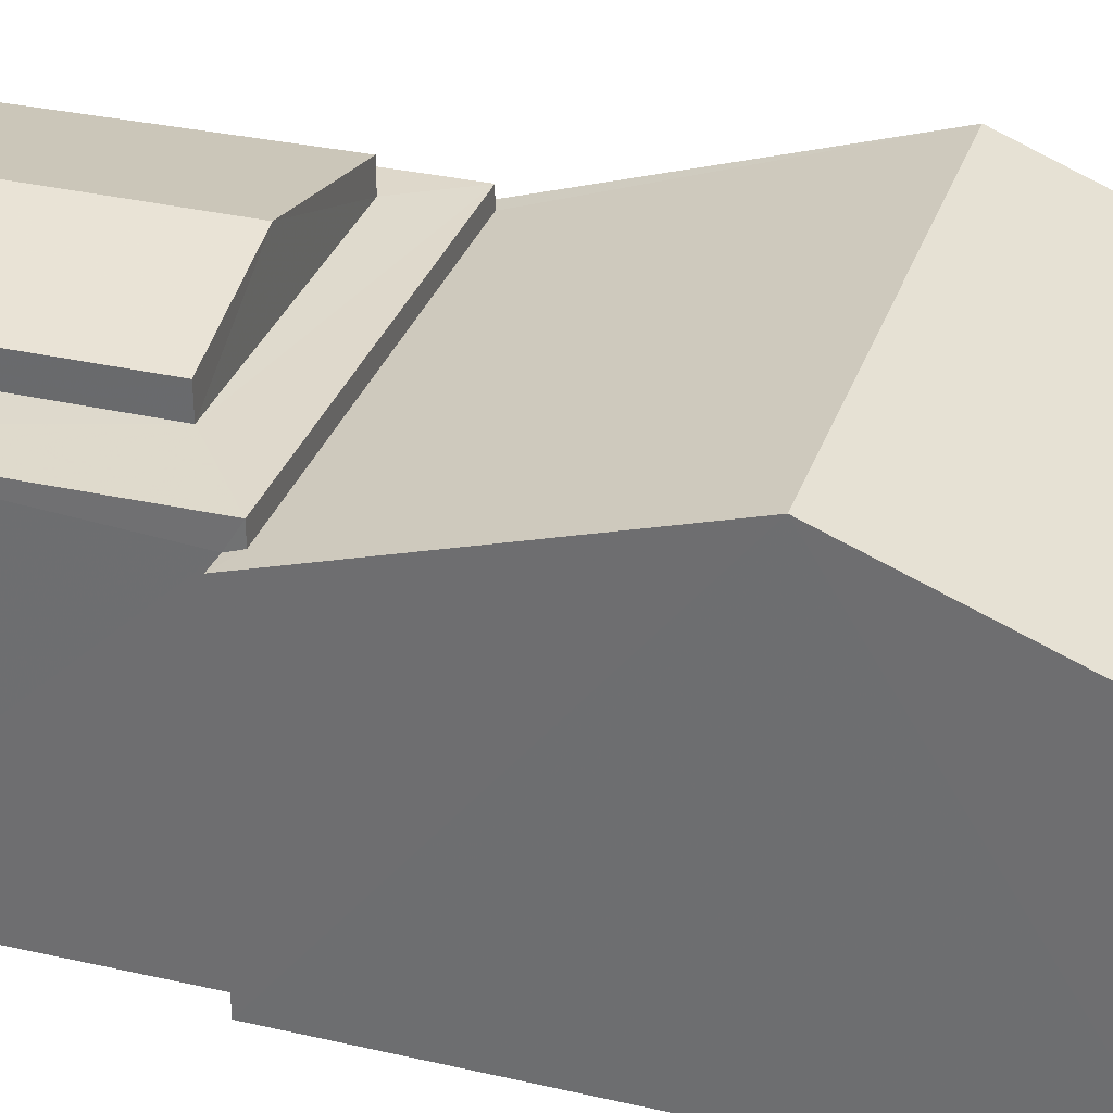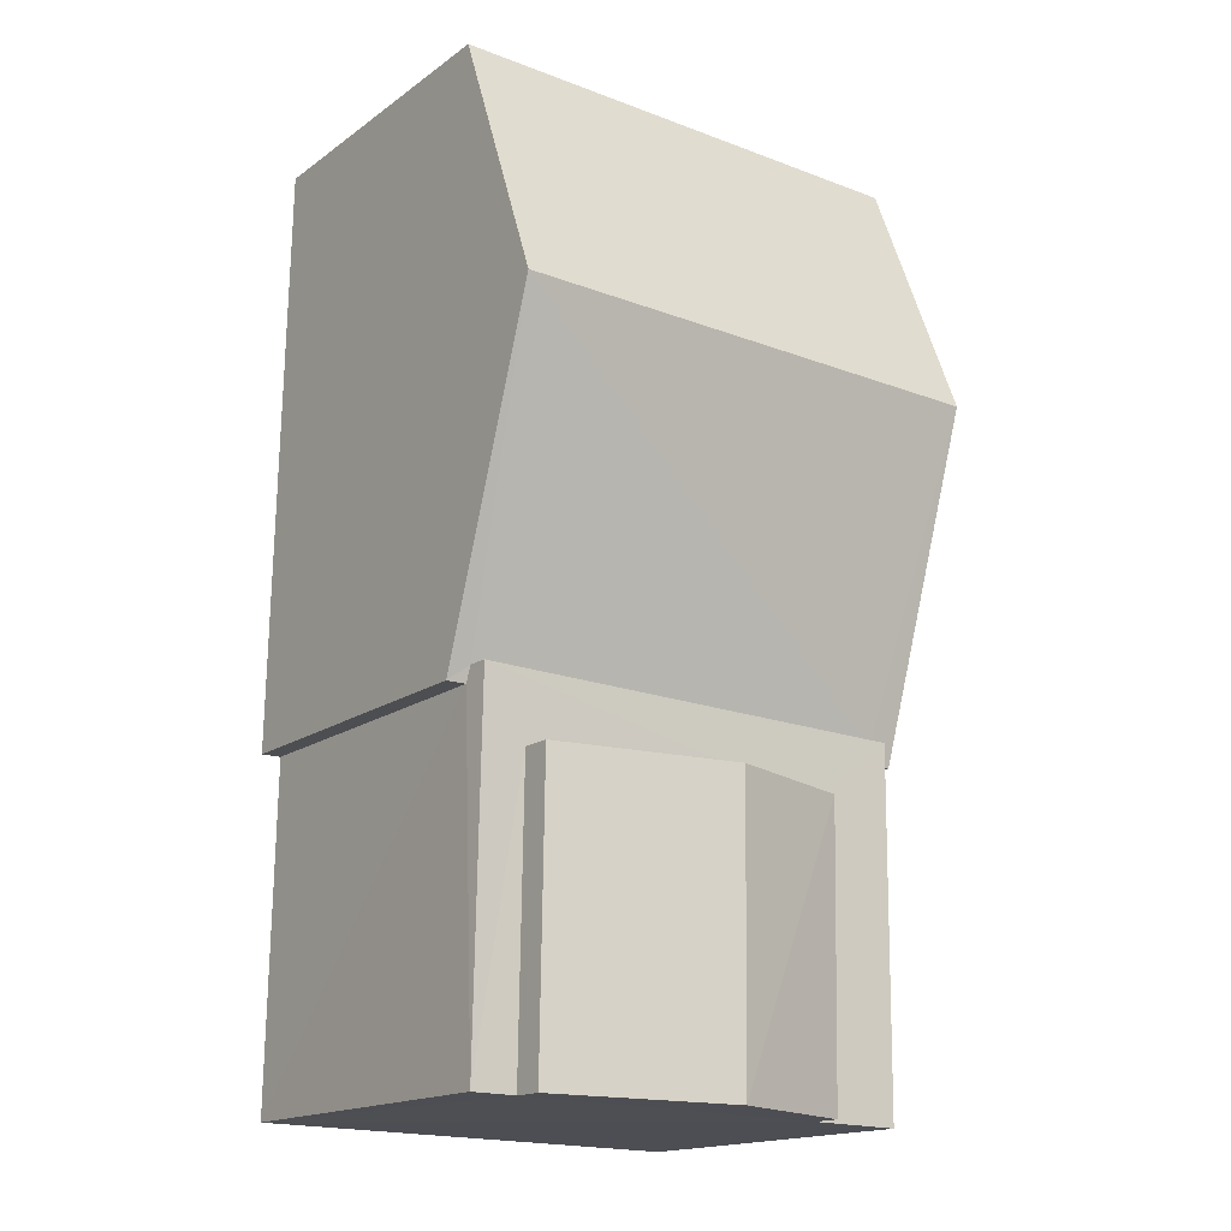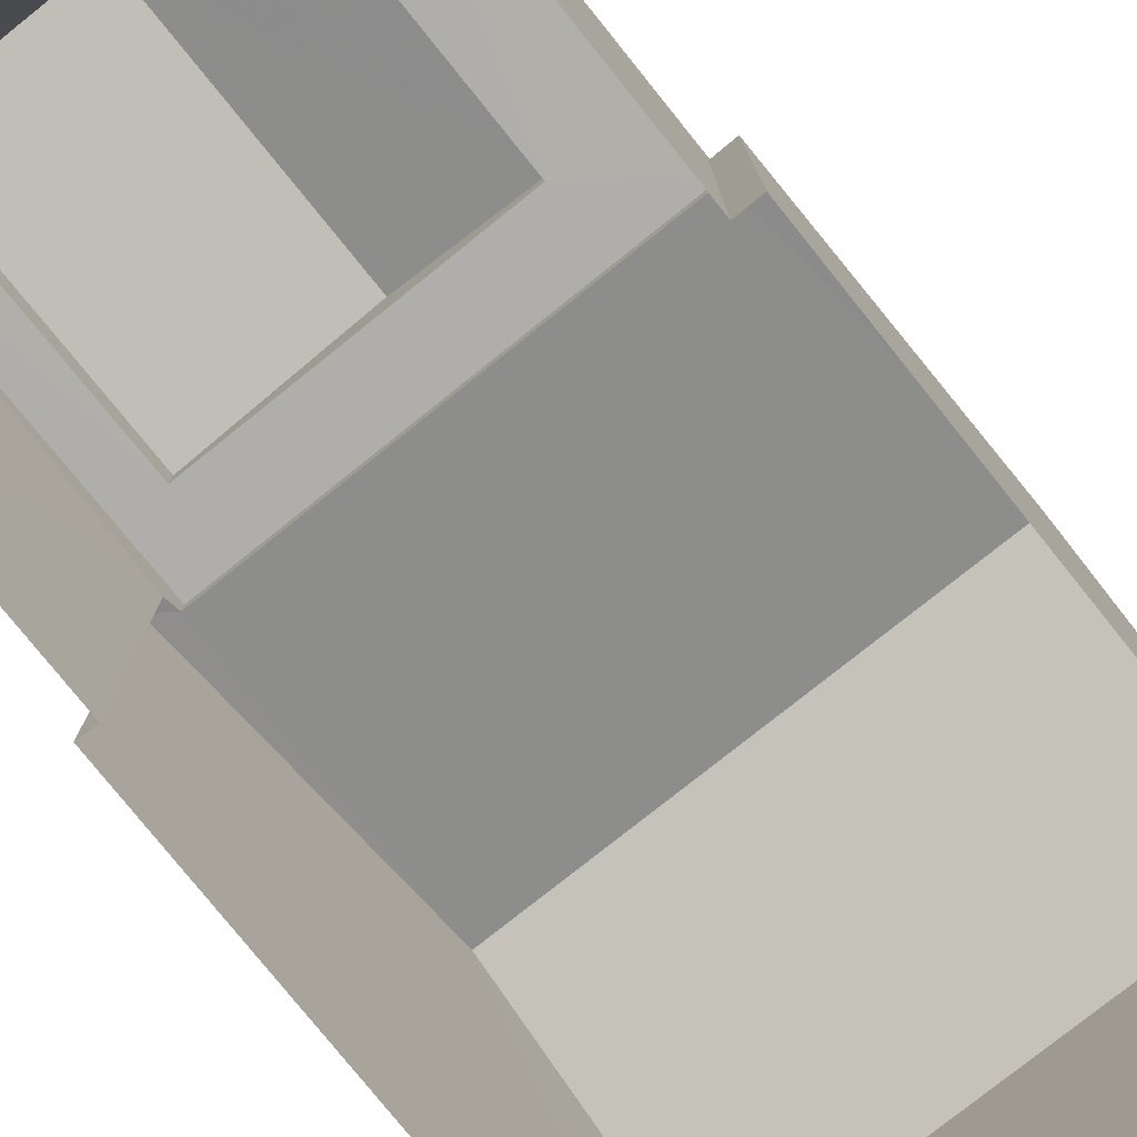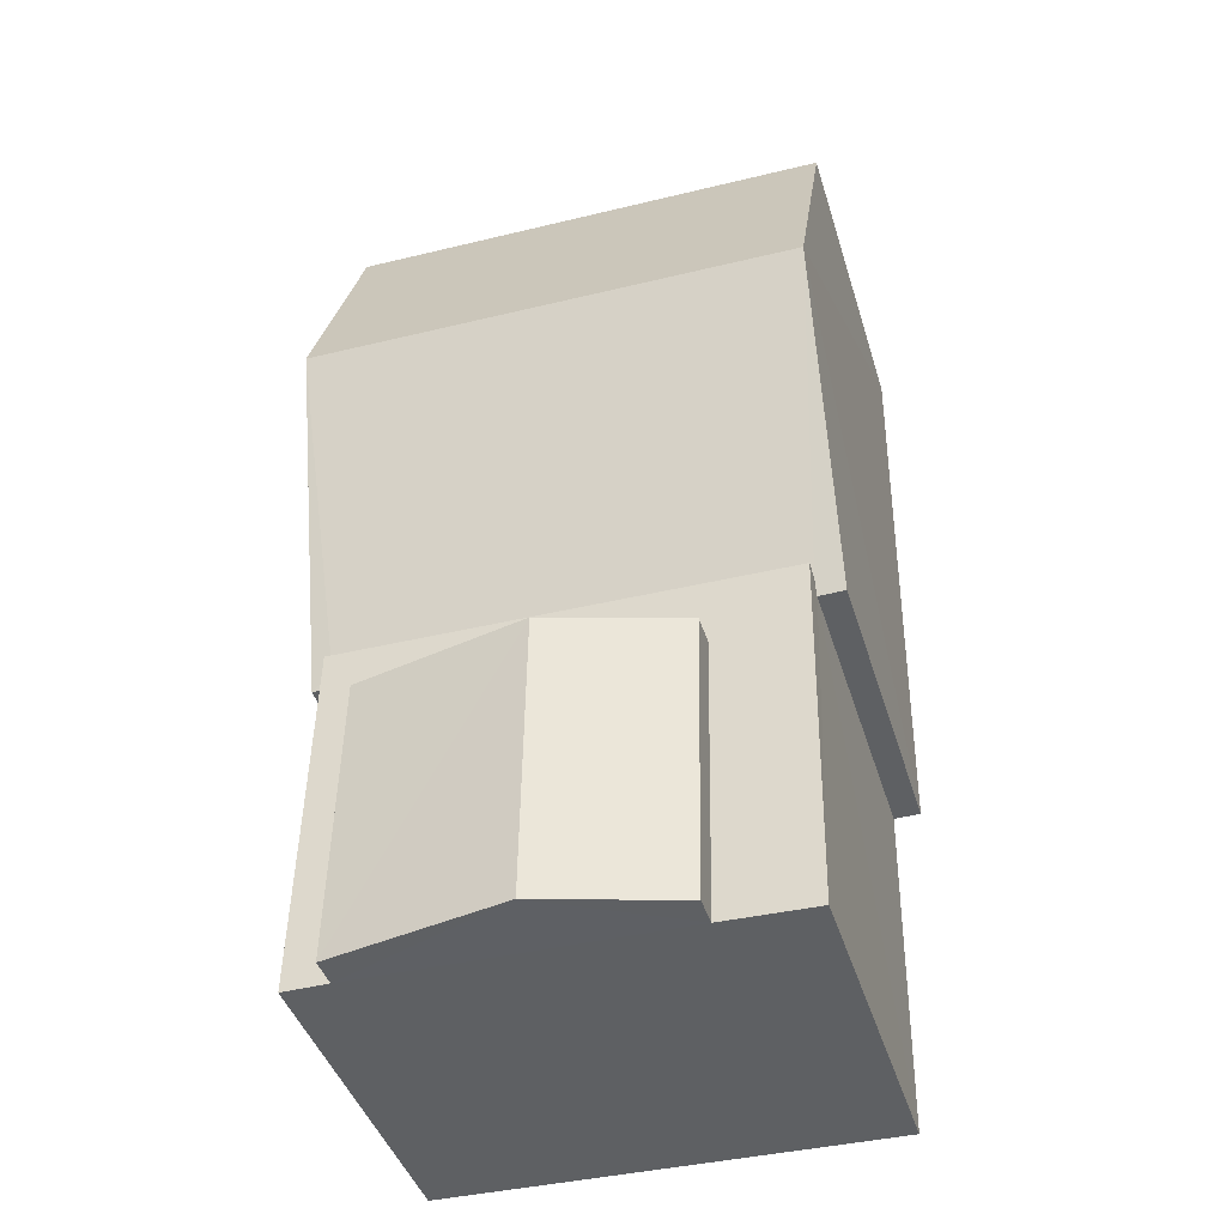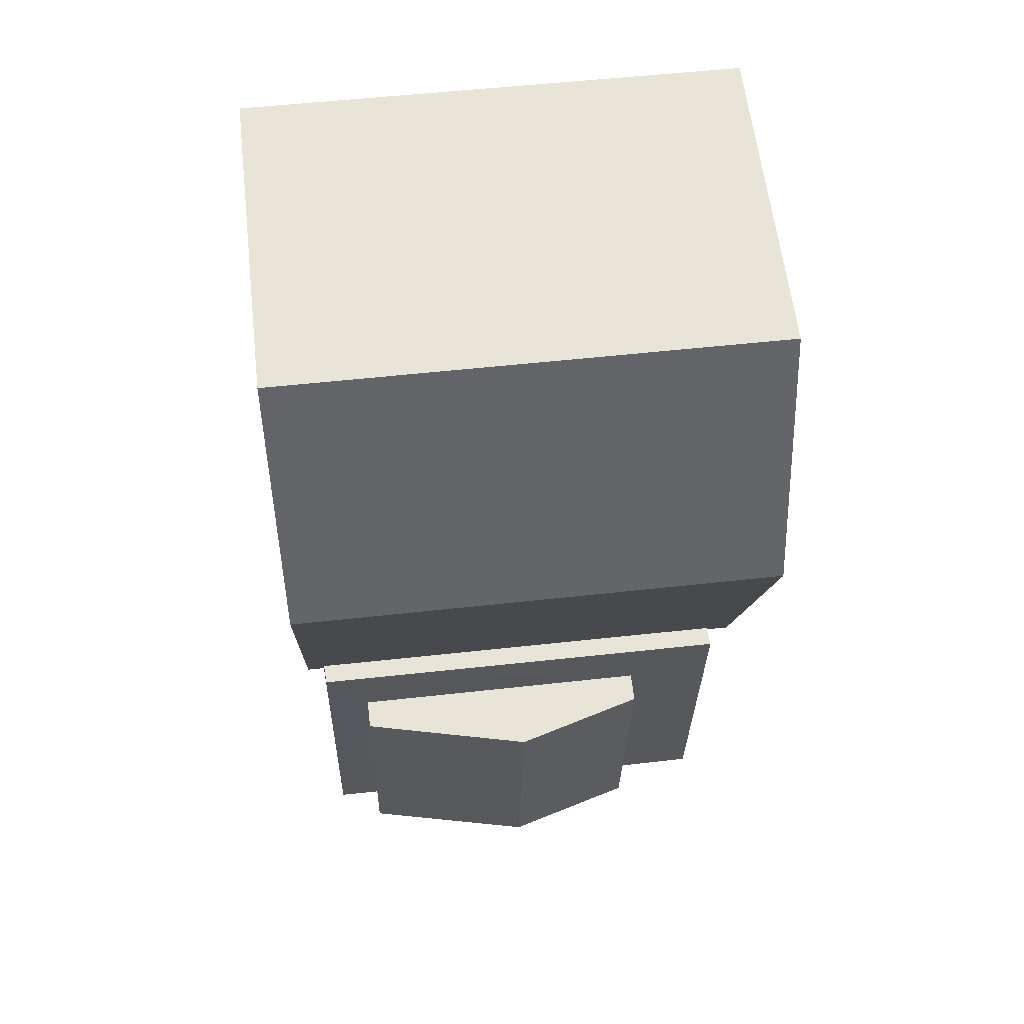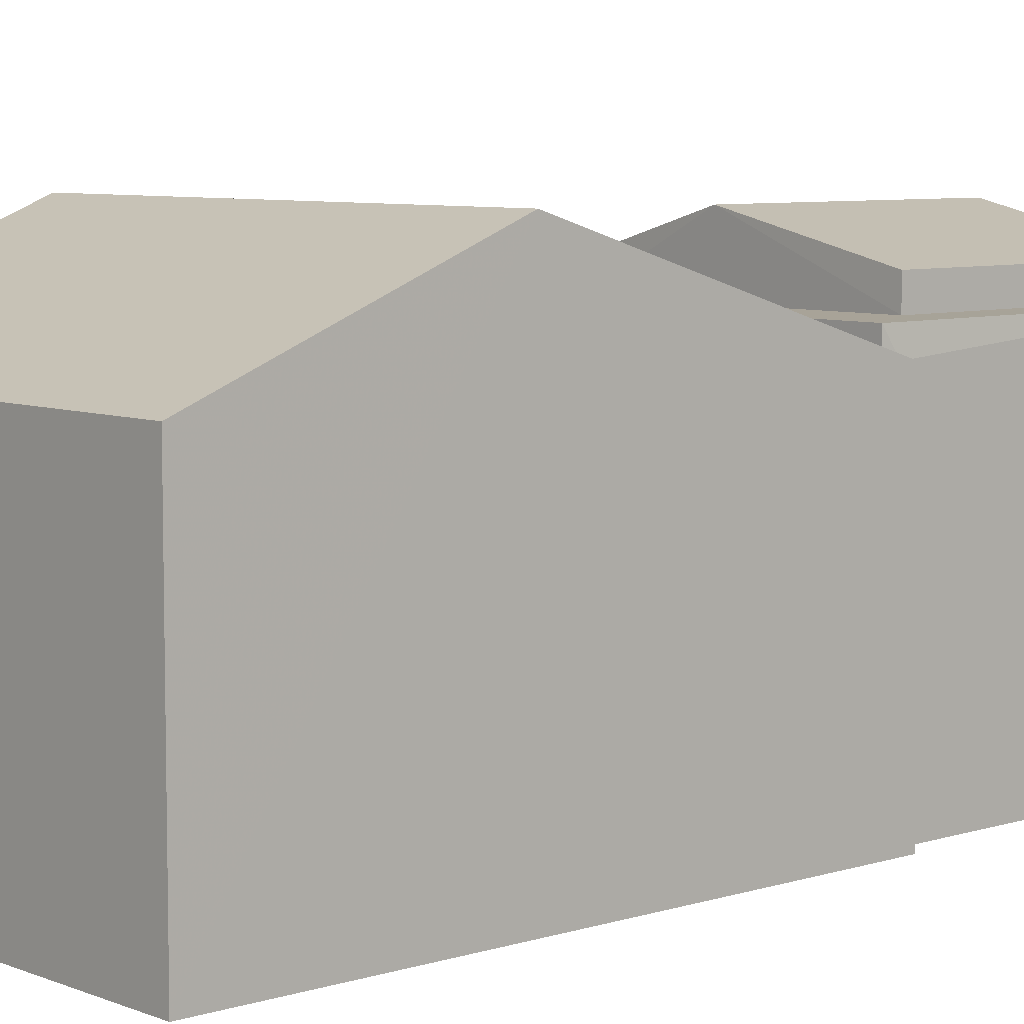
<metadata>
{"format":"obj","ext":"obj","renderer":"f3d","projection":"perspective","resolution":1024,"background":"white","views":[{"elev":32.3,"azim":106.7,"up":"+Z"},{"elev":-16.9,"azim":-35.9,"up":"+Y"},{"elev":-77.9,"azim":37.8,"up":"+Z"},{"elev":-42.7,"azim":16.8,"up":"+Y"},{"elev":60.9,"azim":-6.8,"up":"+Y"},{"elev":7.0,"azim":-132.7,"up":"+Z"}]}
</metadata>
<code>
v -3.718e+05 -1.041e+05 30.95
v -3.718e+05 -1.041e+05 30.95
v -3.718e+05 -1.041e+05 30.95
v -3.718e+05 -1.041e+05 30.95
v -3.718e+05 -1.041e+05 30.95
v -3.718e+05 -1.041e+05 30.95
v -3.718e+05 -1.041e+05 30.95
v -3.718e+05 -1.041e+05 30.95
v -3.718e+05 -1.041e+05 38.6
v -3.718e+05 -1.041e+05 37.88
v -3.718e+05 -1.041e+05 38.6
v -3.718e+05 -1.041e+05 37.88
v -3.718e+05 -1.041e+05 36.86
v -3.718e+05 -1.041e+05 36.86
v -3.718e+05 -1.041e+05 38.79
v -3.718e+05 -1.041e+05 38.79
v -3.718e+05 -1.041e+05 37.88
v -3.718e+05 -1.041e+05 37.88
v -3.718e+05 -1.041e+05 36.86
v -3.718e+05 -1.041e+05 36.95
v -3.718e+05 -1.041e+05 36.86
v -3.718e+05 -1.041e+05 36.95
v -3.718e+05 -1.041e+05 36.86
v -3.718e+05 -1.041e+05 36.86
v -3.718e+05 -1.041e+05 37.32
v -3.718e+05 -1.041e+05 37.32
v -3.718e+05 -1.041e+05 37.32
v -3.718e+05 -1.041e+05 37.32
v -3.718e+05 -1.041e+05 37.32
v -3.718e+05 -1.041e+05 37.32
v -3.718e+05 -1.041e+05 37.32
v -3.718e+05 -1.041e+05 37.32
f 1 2 3
f 3 4 1
f 5 6 2
f 7 8 1
f 8 5 1
f 1 5 2
f 9 10 11
f 9 12 10
f 13 14 15
f 16 13 15
f 11 17 9
f 11 18 17
f 19 20 21
f 22 23 24
f 16 20 19
f 15 22 20
f 22 15 23
f 15 20 16
f 25 26 27
f 27 26 28
f 29 30 31
f 30 26 25
f 29 31 32
f 30 29 26
f 21 4 19
f 21 1 4
f 19 4 16
f 4 3 16
f 3 13 16
f 26 10 12
f 28 26 12
f 13 3 2
f 14 13 2
f 24 23 6
f 5 24 6
f 10 26 11
f 26 29 11
f 29 18 11
f 5 8 24
f 8 31 24
f 24 30 22
f 24 31 30
f 14 2 15
f 2 6 15
f 6 23 15
f 7 27 28
f 7 28 8
f 8 32 31
f 28 12 9
f 32 9 17
f 8 28 32
f 32 28 9
f 29 17 18
f 29 32 17
f 22 30 25
f 20 22 25
f 7 21 27
f 27 21 25
f 7 1 21
f 25 21 20

</code>
